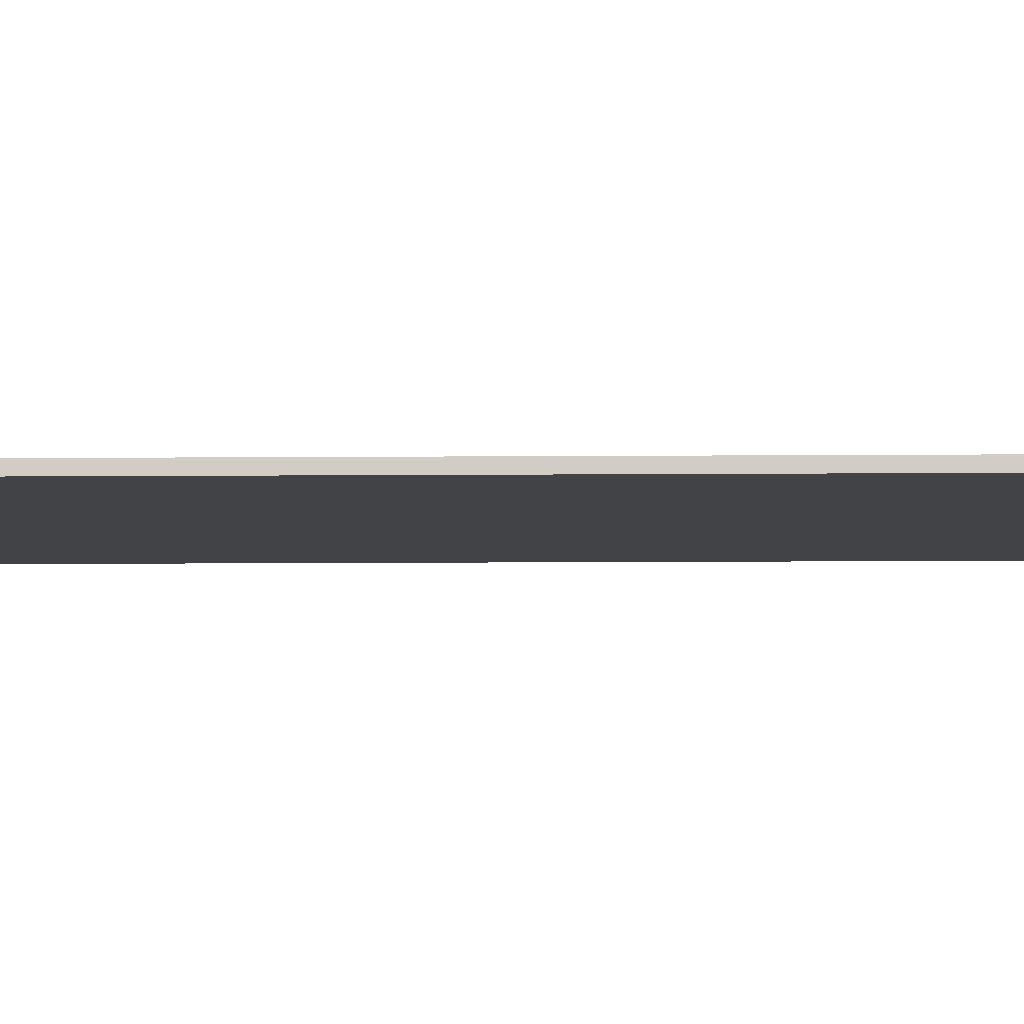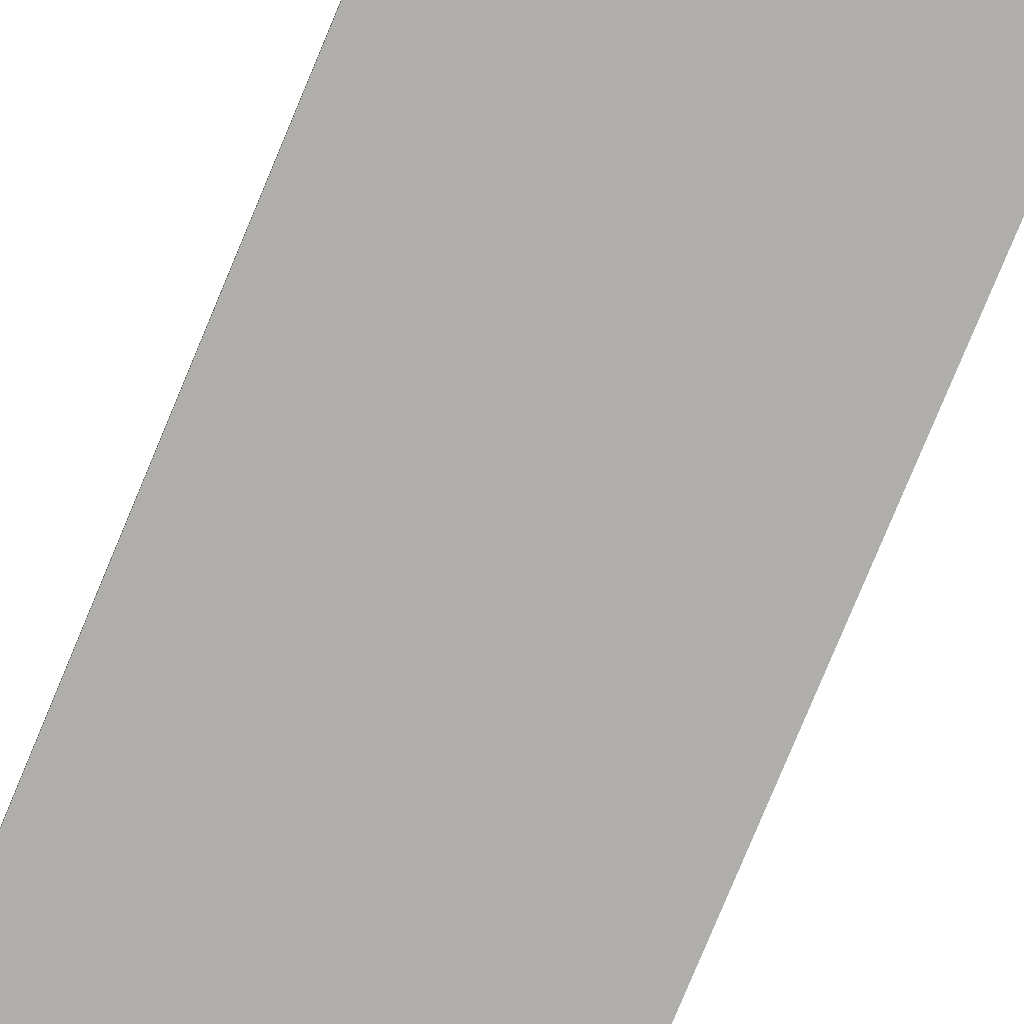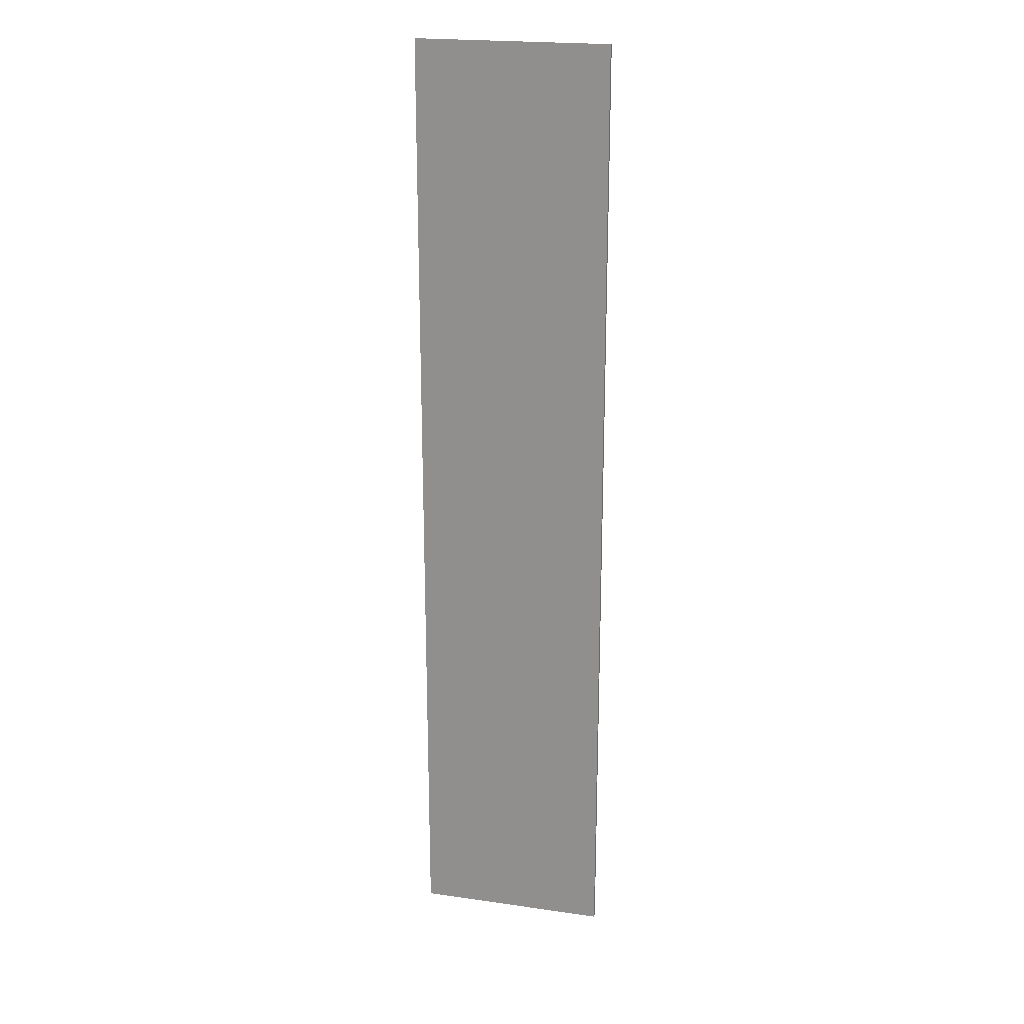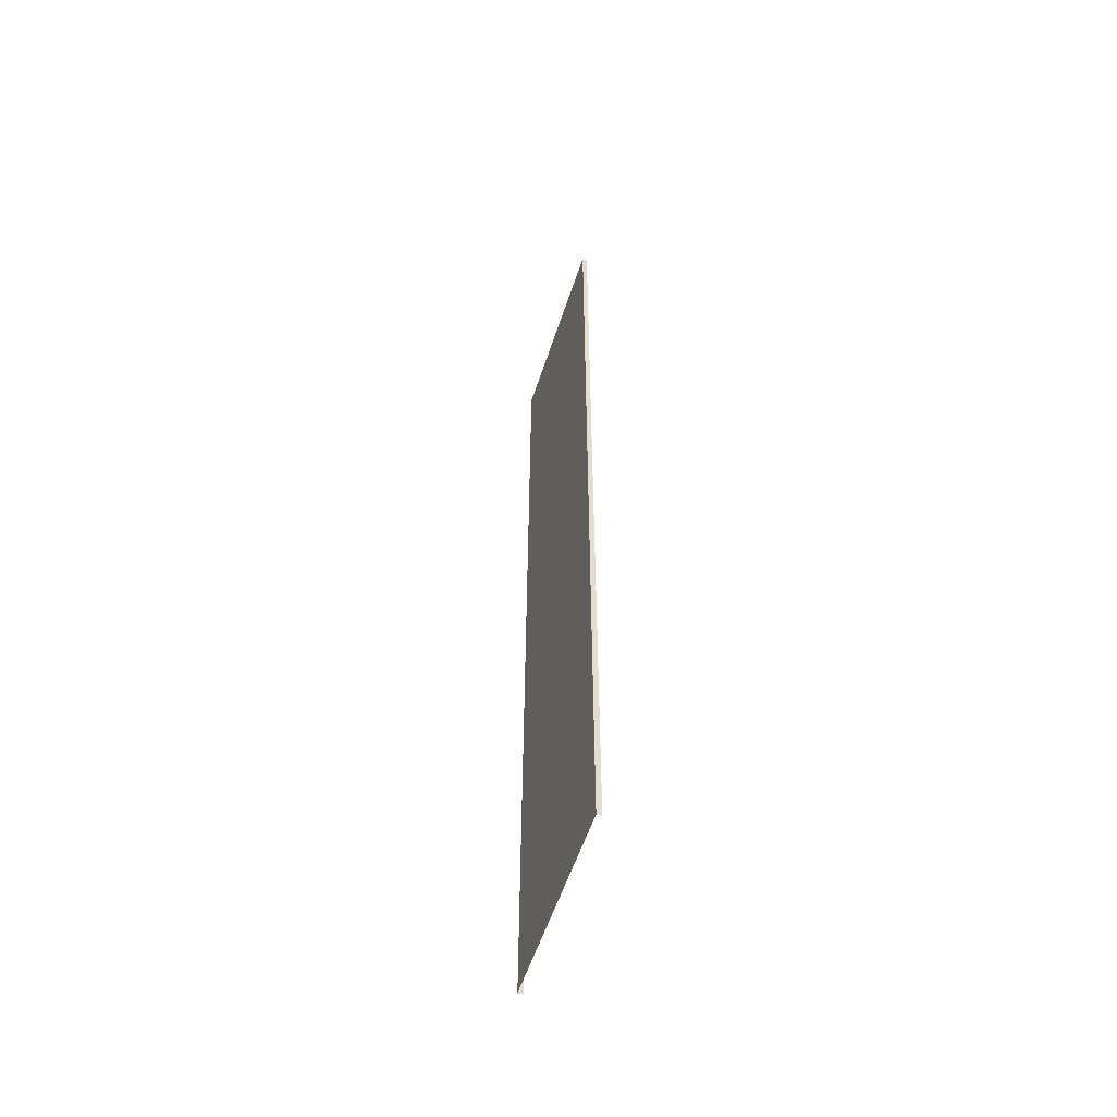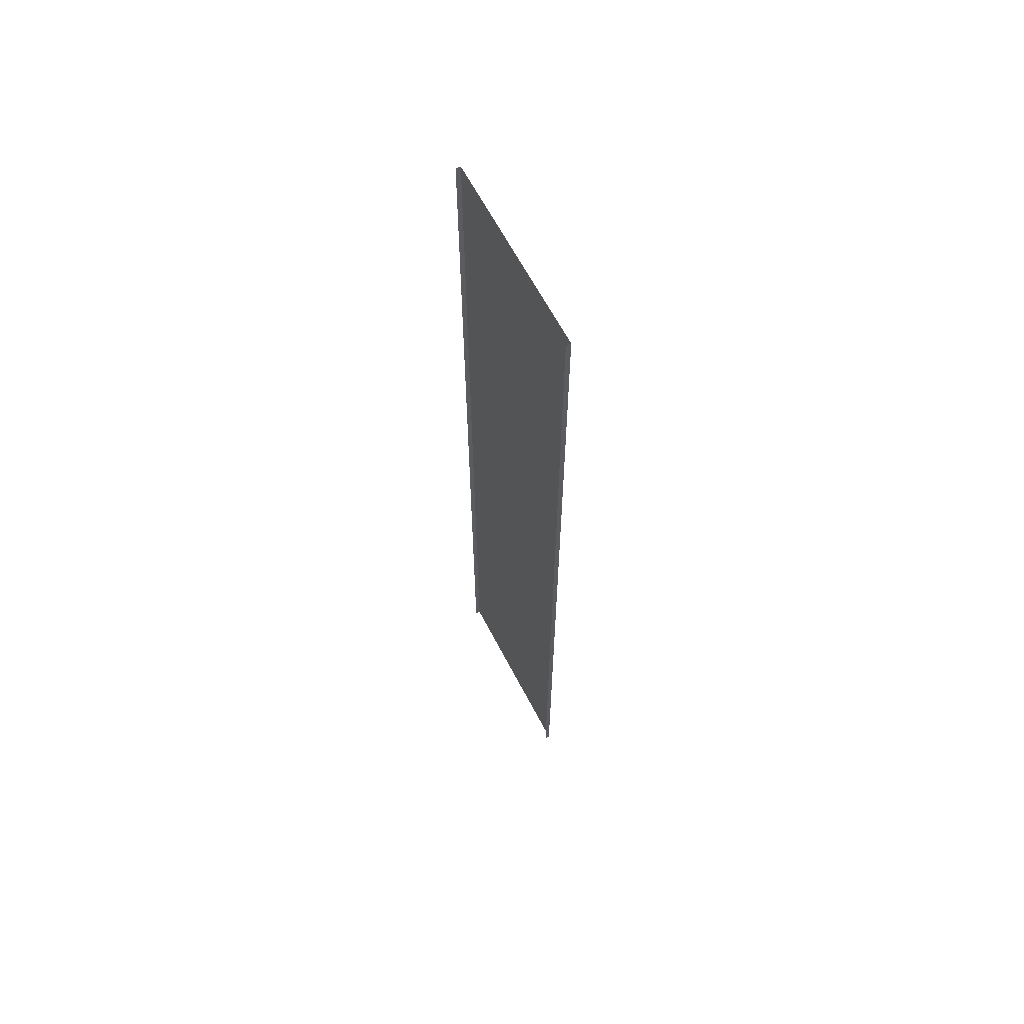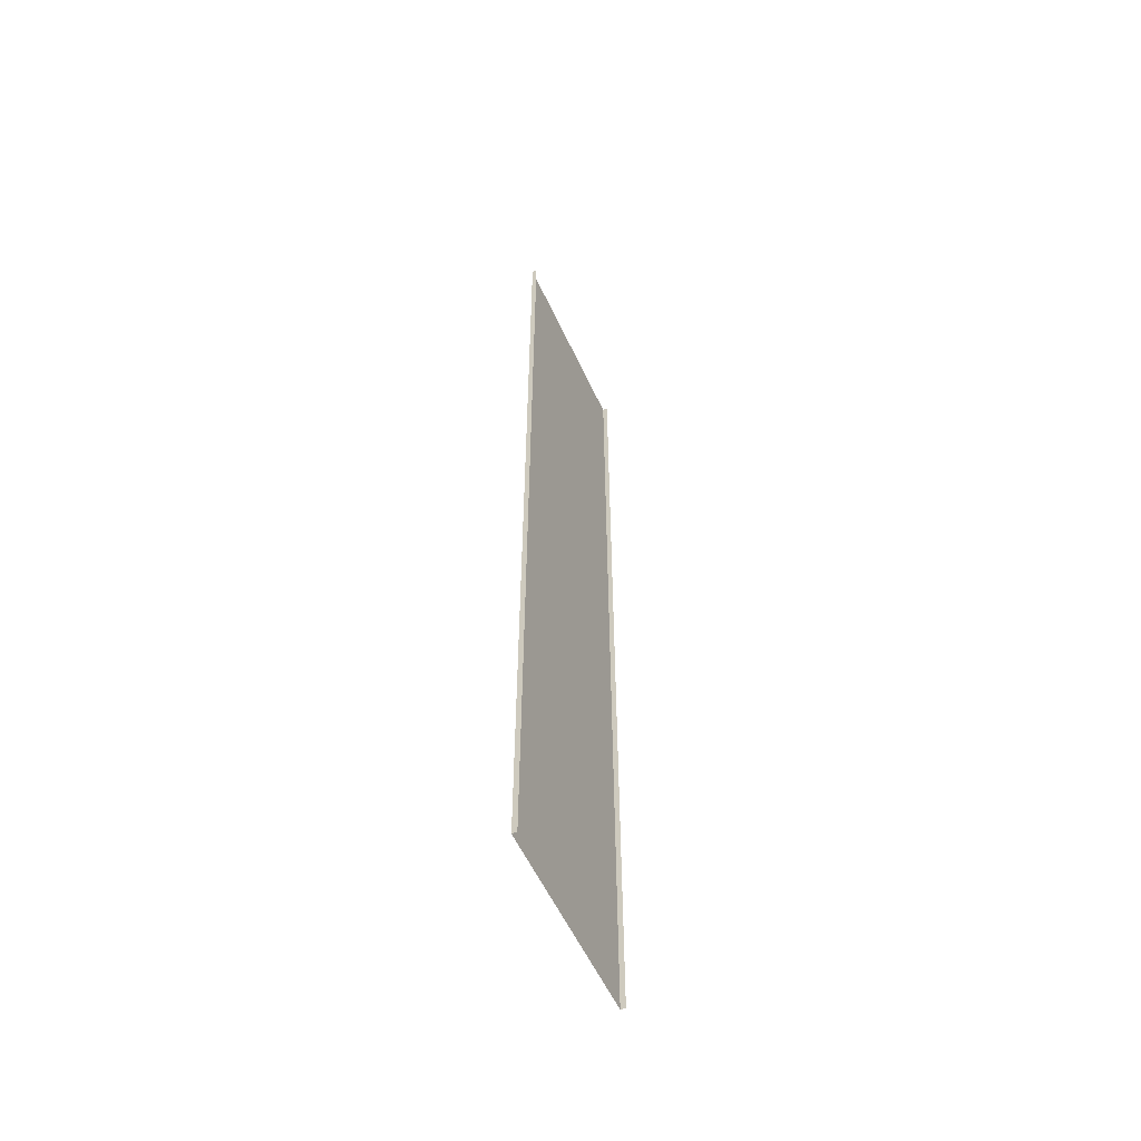
<metadata>
{"format":"obj","ext":"obj","renderer":"f3d","projection":"perspective","resolution":1024,"background":"white","views":[{"elev":-7.2,"azim":-88.4,"up":"+Y"},{"elev":-77.7,"azim":-22.5,"up":"+Y"},{"elev":21.3,"azim":14.3,"up":"+Z"},{"elev":-56.7,"azim":71.9,"up":"+Z"},{"elev":64.3,"azim":-117.6,"up":"+Z"},{"elev":-57.1,"azim":114.7,"up":"+Z"}]}
</metadata>
<code>
o Plane
v 1 0 0
v -1 0 0
v 1 0 -10
v -1 0 -10
v 1 0.05 0
v -1 0.05 0
v 1 0.05 -10
v -1 0.05 -10
f 2 1 3
f 2 4 8
f 3 1 7
f 4 2 3
f 6 2 8
f 1 5 7

</code>
